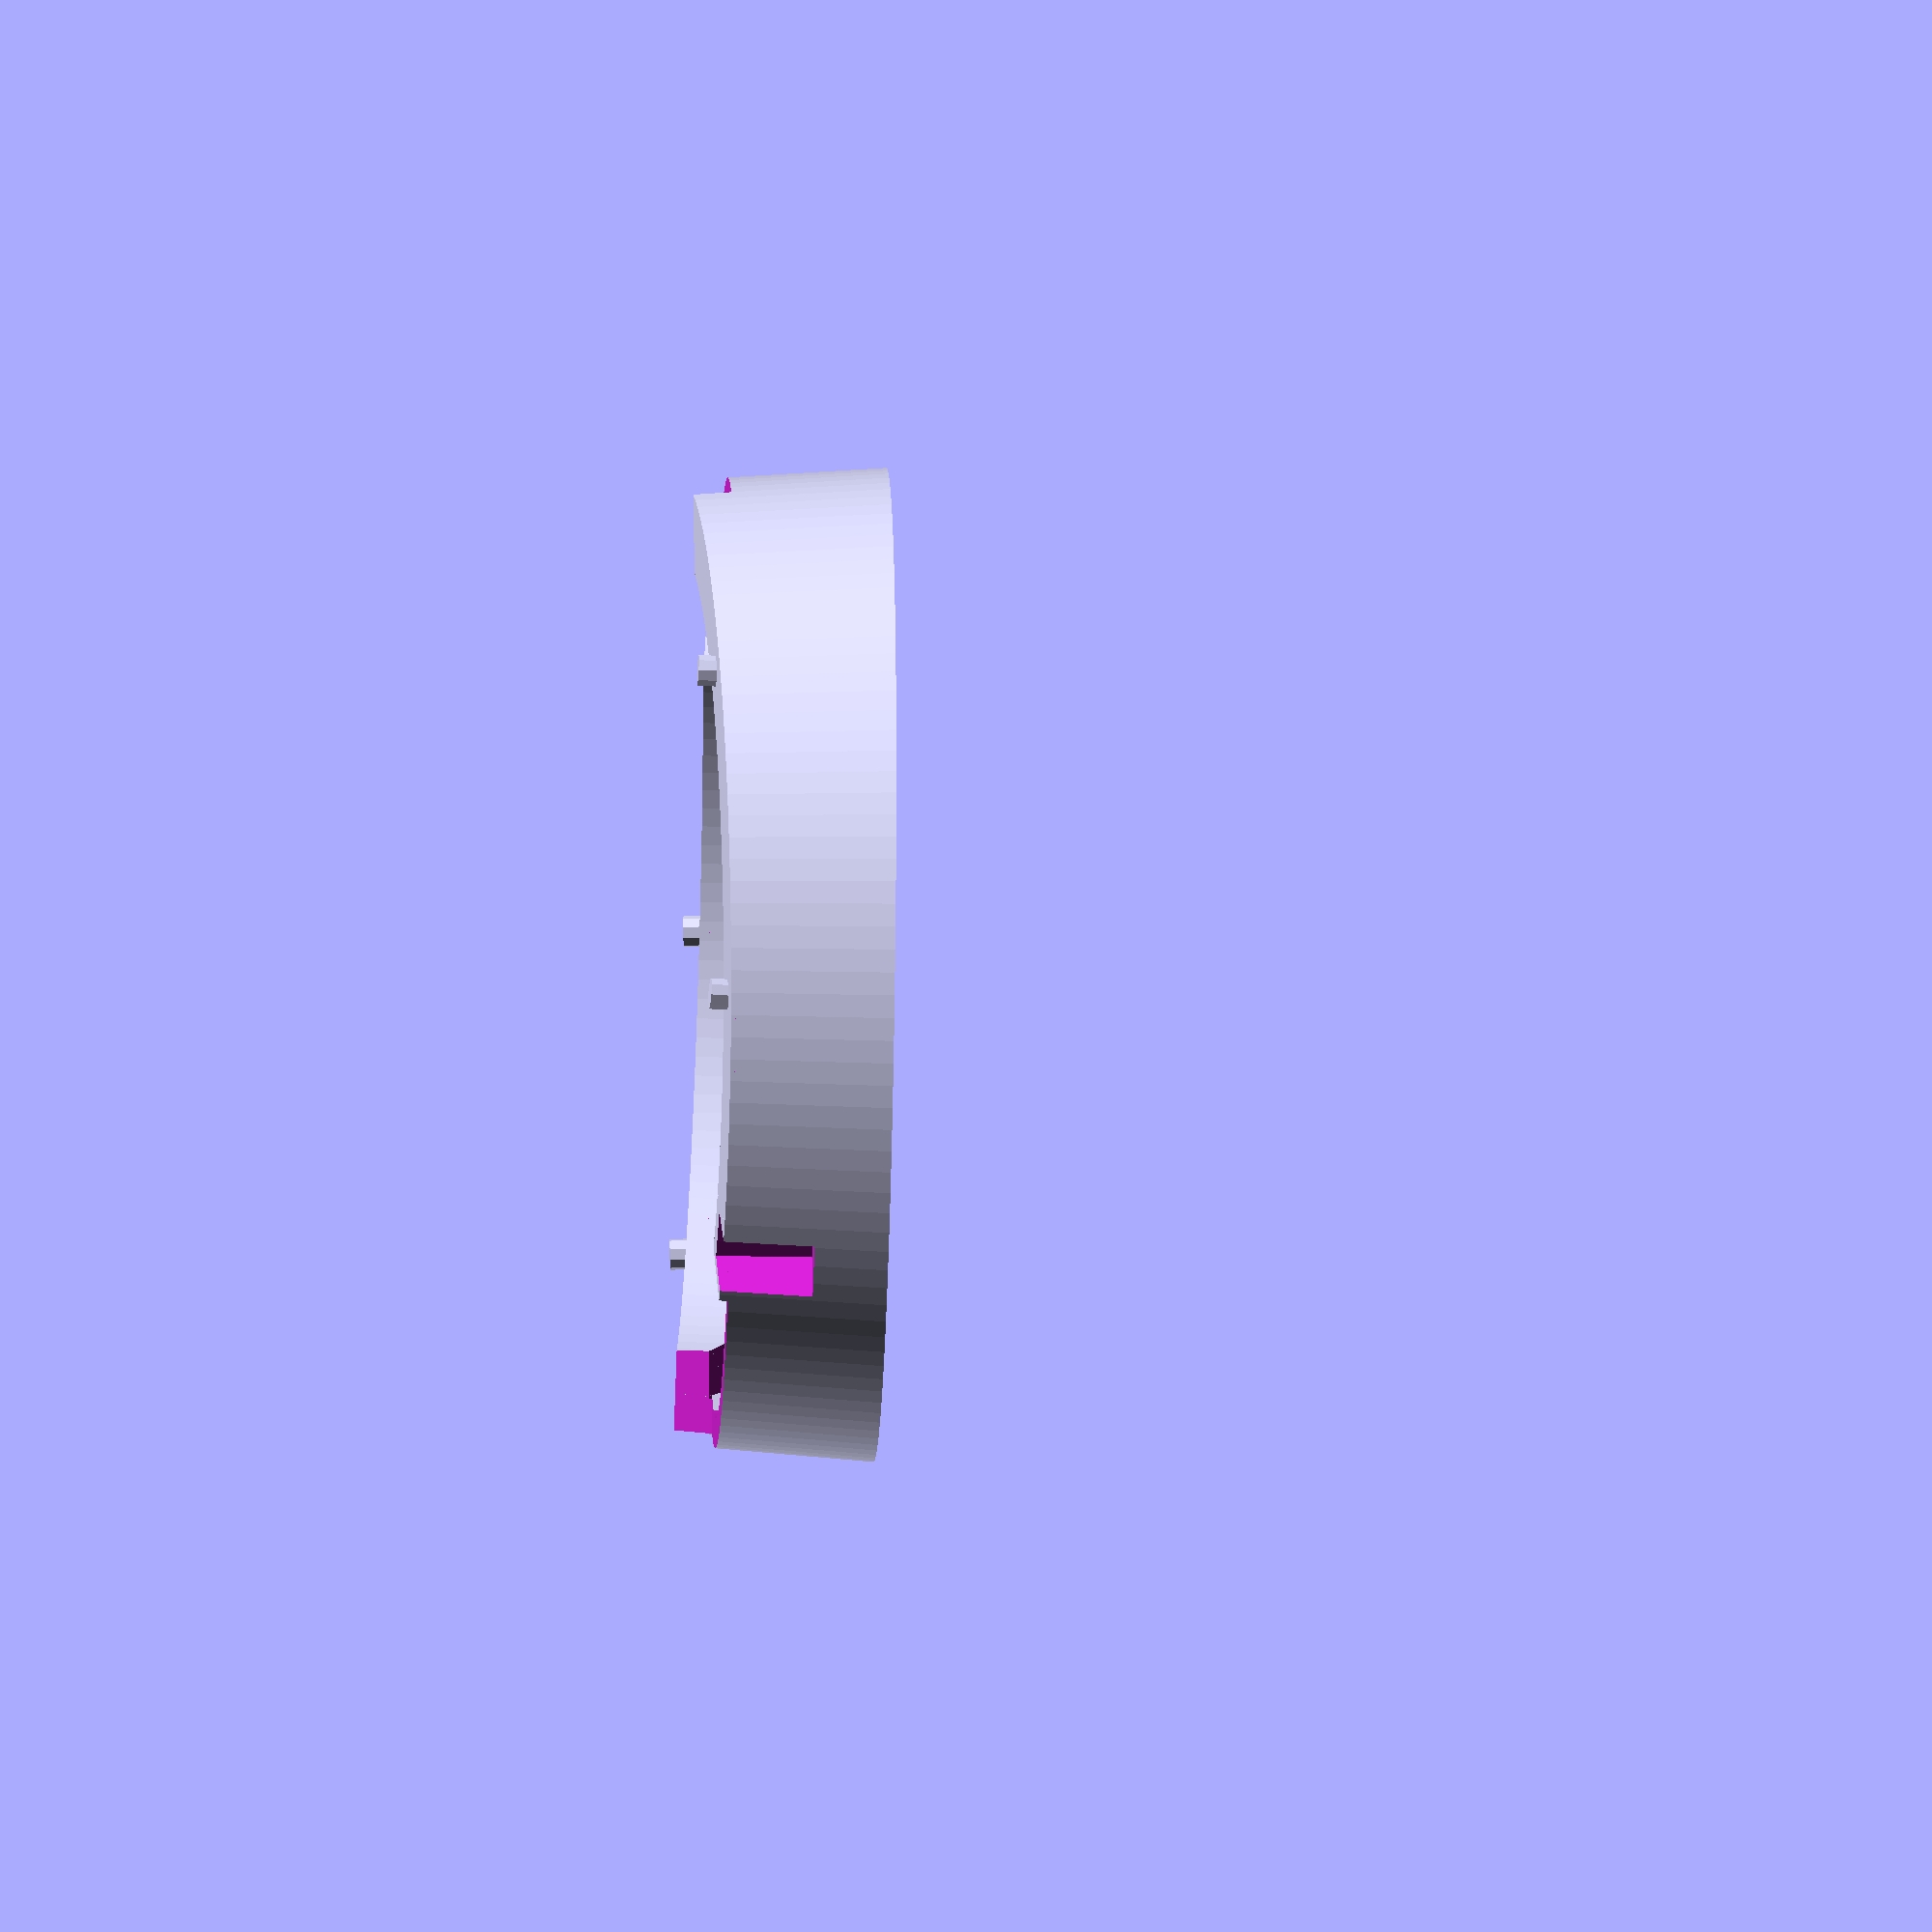
<openscad>
/*
 * Group Collar Insert Gen 1
 *
 * An experimental model of an espresso machine group collar insert inspired by
 * the Breville (r) line of espresso machines.
 *
 * Copyright (c) 2018, Darren Hart <darren@dvhart.com>
 * All rights reserved.
 *
 * License: BSD-2-Clause
 */

//model_ver = "v0.4";

// General geometry parameters
frag_a = 1;           // affects number of sides on larger rotations
frag_s = 1;           // affects number of sides on alignment pins
bbox_w = 100;         // bounding box width (very generous) used for block and plane ops

// Model dimensions
cone_h = 17;          // total height of cone
cone_b = 3.3;         // bottom of the cone not counting the ramps
// FIXME: New measurement: 86.5
cone_od_max = 86;     // top of inner cone
cone_od_min = 83.5;   // bottom of inner cone
// FIXME: 2.5 at cone_h and 1.9 at cone_b
cone_wall = 2.6;      // wall thickness of principle cone
cone_id_max = cone_od_max - (2 * cone_wall);
cone_id_min = cone_od_min - (2 * cone_wall);

ramp_w = 6.3;
ramp_id = cone_od_min - (2 * ramp_w);
ramp_grade = 4;       // ramp grade in degrees (steepness)
ramp_arc = 109;       // ramp arc in degrees (length)
ramp_wall = 3.0;
ramp_wall_a = 5;
ramp_wall_arc = ramp_arc - ramp_wall_a + 1;
ramp_wall_id_max = cone_od_max - (2 * ramp_wall);
ramp_wall_id_min = cone_od_min - (2 * ramp_wall);

pin_d = 2.7;          // alignment pin diameter
pin_h = 2;
pin1_a = 35;
pin2_a = 80;

stop_h = 10.6;
stop_arc = 11;
stop_relief_a = 111;
stop_relief_arc = 7.5;
stop_relief_h = 10.6;

// Construction modules
module block(h1, h2 = 0) {
    translate([-bbox_w / 2, -bbox_w / 2, -h2]) cube(size = [bbox_w, bbox_w, h1 + h2]);
}

// Model component modules
module pin(z = 0) {
    // -x rotation counteracts ramp angle rotation (pins are vertical)
    rotate([-ramp_grade, 0, z]) translate([38.5, 0, -1.5]) {
        cylinder(h = pin_h, d = pin_d, $fa = frag_a, $fs = frag_s);
    }
}

module stop_relief(z = 0) {
    rotate([0, 0, z + stop_relief_a]) {
        rotate_extrude(angle = stop_relief_arc, $fa = frag_a) {
            // h is 10.6 here by chance, not because it should be stop_h
            translate([(cone_od_min / 2) - ramp_w + 2, 0, 0]) square(size = [ramp_w + 3, stop_relief_h]);
        }
    }
}

module ramp(z = 0) {
    rotate([0, 0, z]) {
        // this is innacurate and ugly, we need a follow-path library
        // maybe: https://www.thingiverse.com/thing:186660
        // ref from: https://github.com/openscad/openscad/issues/114
        difference() {
            rotate([ramp_grade, 0, 0]) {
                // ramp
                rotate_extrude(angle = ramp_arc, $fa = frag_a) {
                    translate([ramp_id / 2, 0, 0]) square(size = [ramp_w + 1, 4.5]);
                }
                // stop
                rotate([0, 0, ramp_arc]) difference() {
                    rotate_extrude(angle = stop_arc, $fa = frag_a) {
                        translate([ramp_id / 2, 0, 0]) square(size = [ramp_w + 1, stop_h]);
                    }
                    // add the version
                    //translate([ramp_id / 2 + .25, 2, 1]) rotate([0, -90, 0]) {
                    //    linear_extrude(1) text(model_ver, size = 3);
                    //}
                    // bevel the top interior corner of the stop
                    translate([0, 0, stop_h - 1.5]) cylinder(3, d2 = ramp_id + 4, d1 = ramp_id - 2, $fa = frag_a);
                }

                // alignment pins
                pin(pin1_a);
                pin(pin2_a);
            }
            // bevel the start of the ramp
            translate([42, 0, 0]) rotate([0, 0, 67.5]) translate([-10, 0, 0]) cube(10);
            translate([42, 0, 0]) rotate([0, 50, 67.5]) translate([-12.3, 3.1, 0]) cube(10);
        }

        // Thicker walls above ramps
        difference() {
            union() {
                intersection() {
                    // outer cone
                    cylinder(h = cone_h, d2 = cone_od_max, d1 = cone_od_min, $fa = frag_a);
                    rotate([0, 0, ramp_wall_a]) rotate_extrude(angle = ramp_wall_arc) square(50);
                }
                // fade into the outer wall
                rotate([0, 0, ramp_wall_a]) translate([38.8, -15, 0]) rotate([0, 4.2, .25]) cube(15);
            }
            // remove the inner cone
            cylinder(cone_h, d2 = ramp_wall_id_max, d1 = ramp_wall_id_min, $fa = frag_a);
            // trim the top
            translate([-50, -50, 13]) cube(100);
            // bevel the top of the ramp wall
            translate([0, 0, 13 - 1]) cylinder(1.4, d2 = cone_id_max, d1 = cone_id_max - 2, $fa = frag_a);
            // trim the bottom
            block(cone_b, 1);
        }
    }
}

intersection() {
    union() {
        // Main block minus inner cone
        difference() {
            block(cone_h);
            cylinder(cone_h, d2 = cone_id_max, d1 = cone_id_min, $fa = frag_a);
            // eliminate the shared plane shearing effect in preview (no affect on final model)
            translate([0, 0, cone_h - .5]) cylinder(1, d = cone_id_max - .1, $fa = frag_a);
            // Cut off the bottom before adding the ramps
            // FIXME: This should go from 3.2 at 120deg to 3.4 at 180deg
            block(cone_b, 1);
        }
        // Ramps
        ramp(0);
        ramp(180);
    }
    difference() {
        // Outer funnel
        cylinder(h = cone_h, d2 = cone_od_max, d1 = cone_od_min, $fa = frag_a);
        // Stop reliefs (alignment)
        stop_relief(0);
        stop_relief(180);
    }
}

echo(version = version());


</openscad>
<views>
elev=22.8 azim=53.1 roll=268.1 proj=o view=solid
</views>
